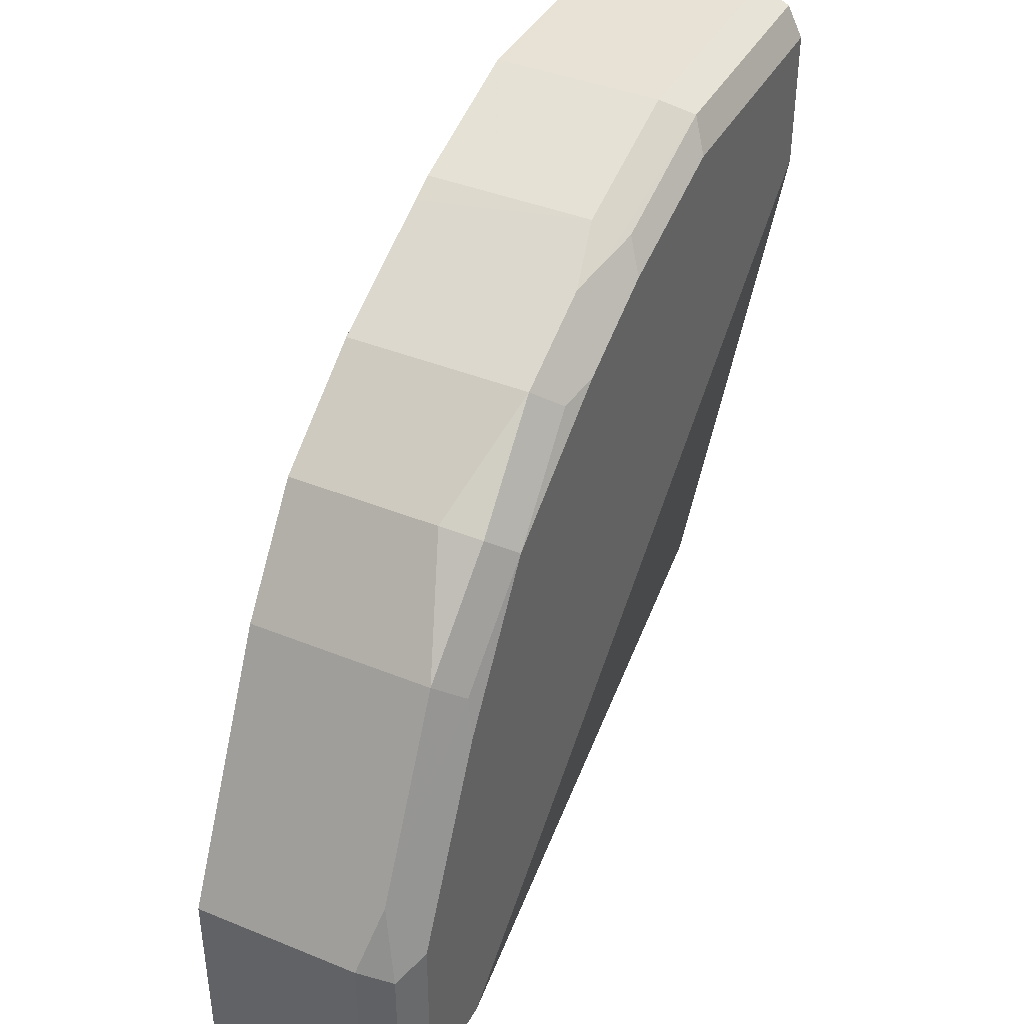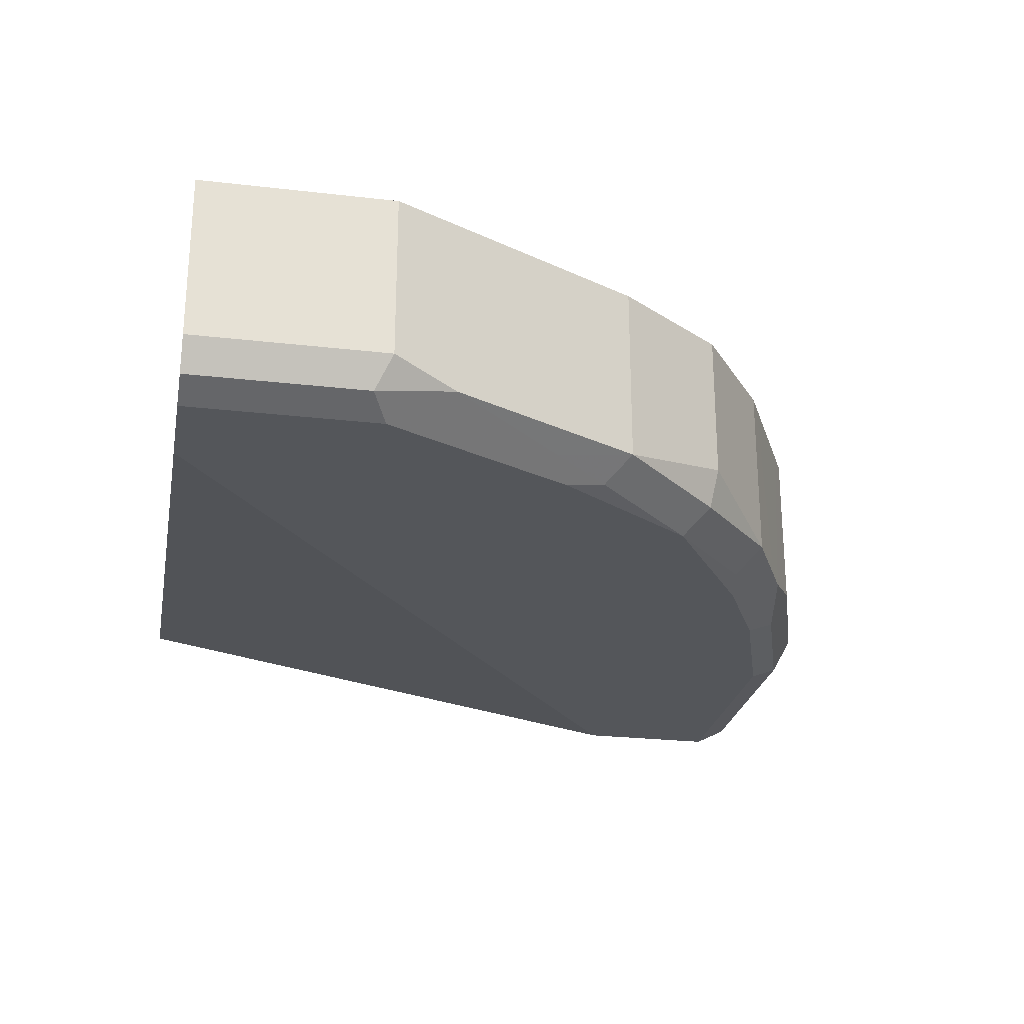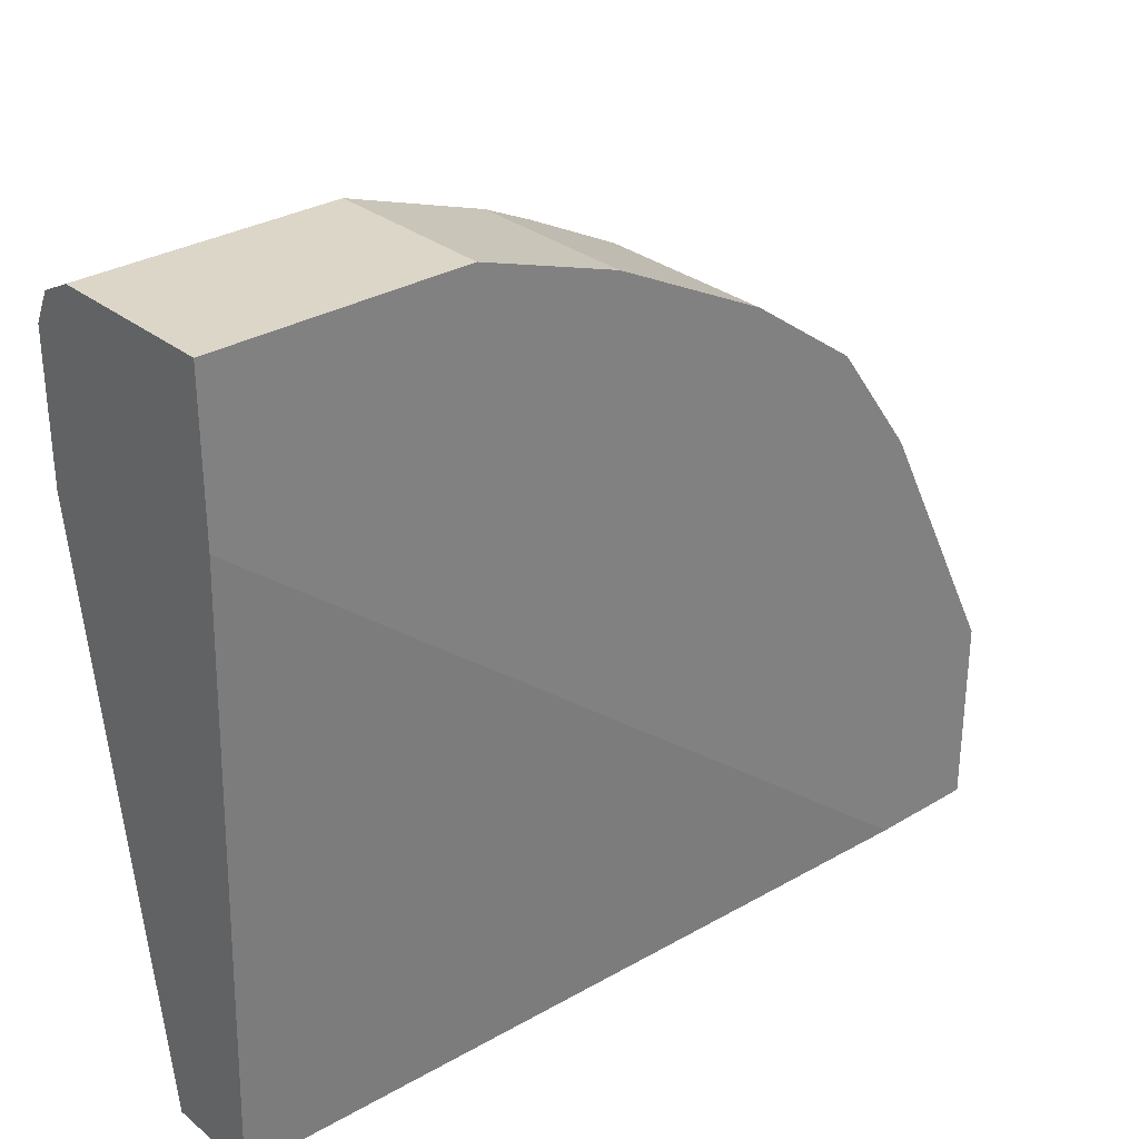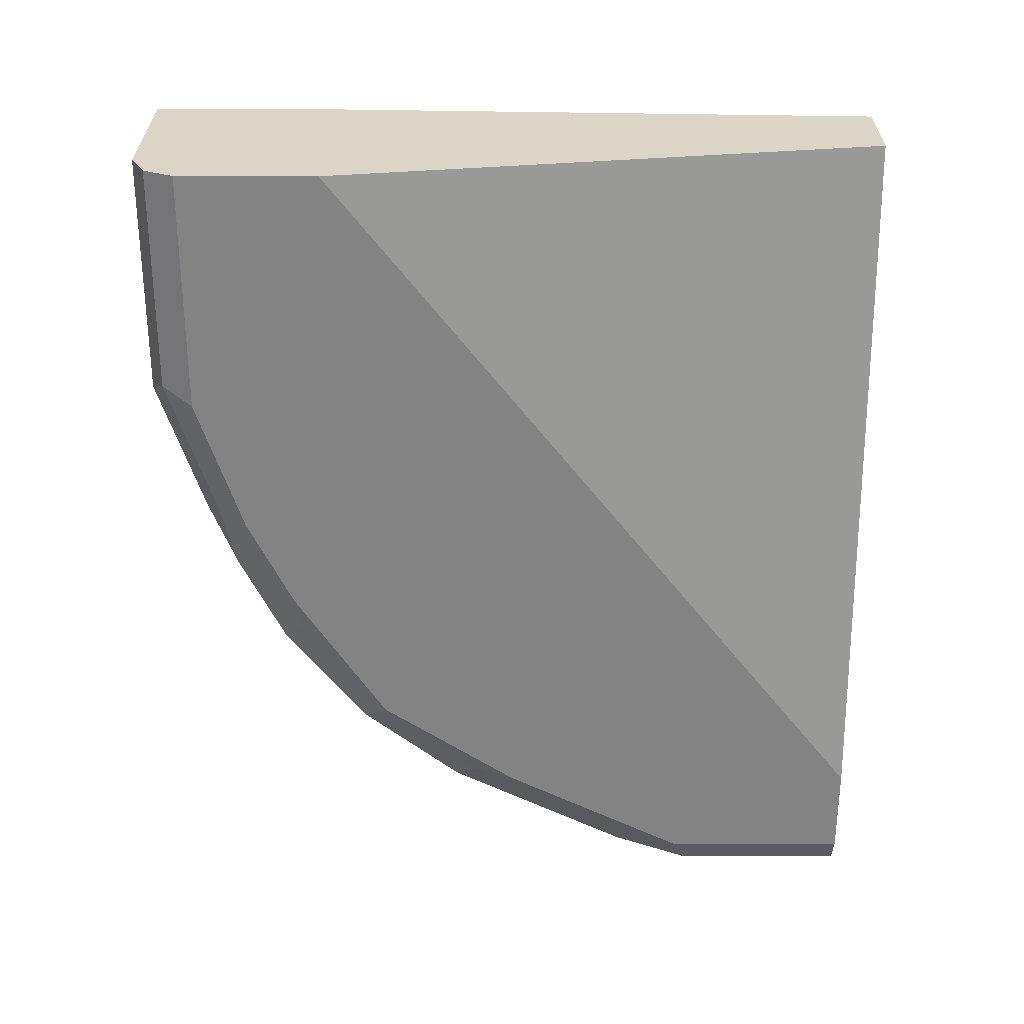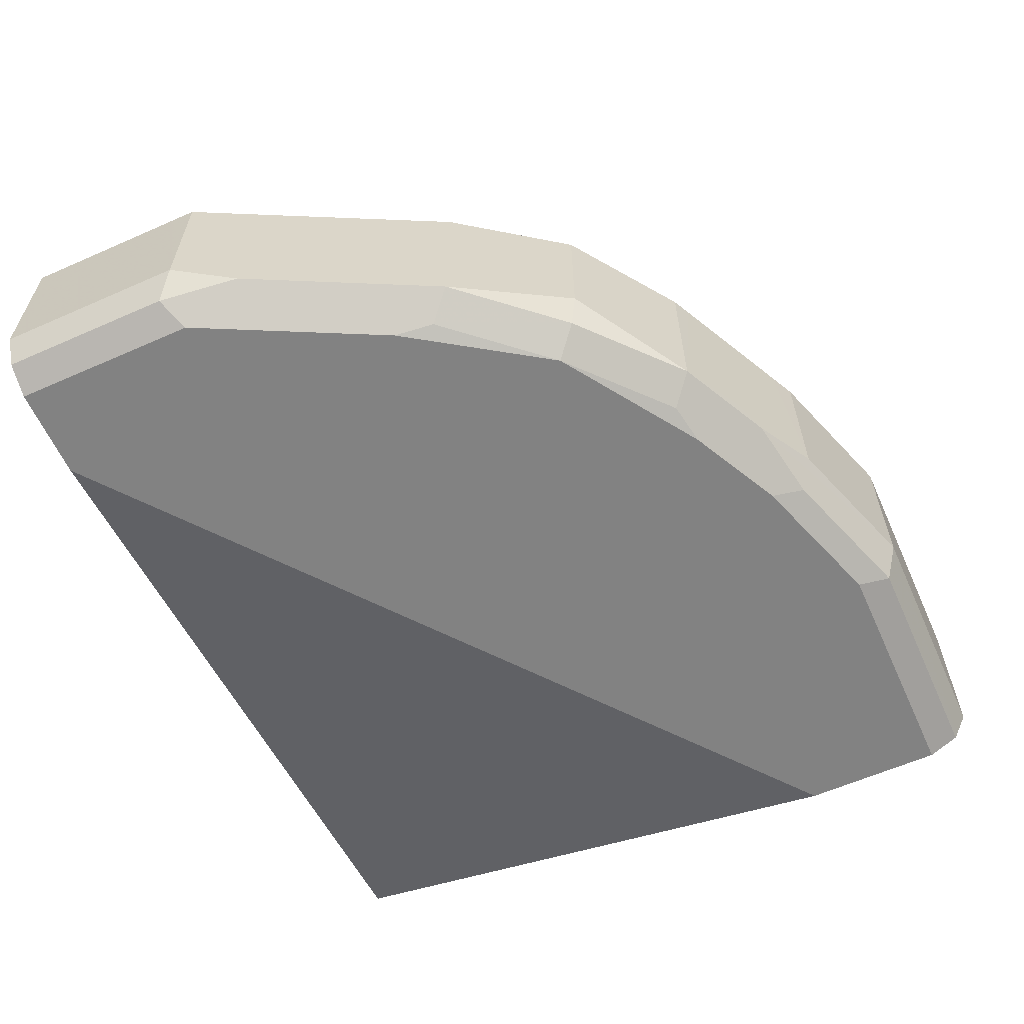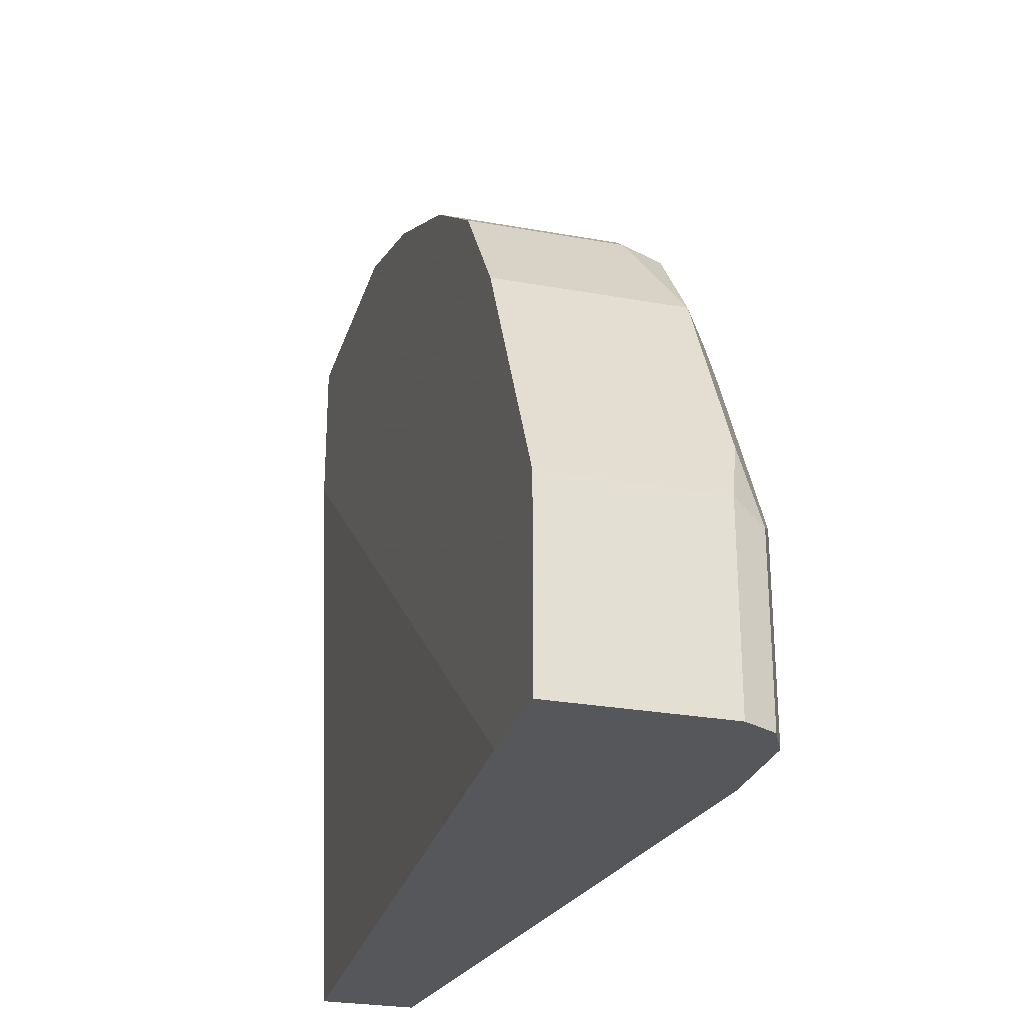
<metadata>
{"format":"obj","ext":"obj","renderer":"f3d","projection":"perspective","resolution":1024,"background":"white","views":[{"elev":40.4,"azim":-63.5,"up":"+Z"},{"elev":-25.3,"azim":-100.6,"up":"+Y"},{"elev":30.2,"azim":138.9,"up":"+Z"},{"elev":-61.0,"azim":89.9,"up":"+Y"},{"elev":-60.7,"azim":-65.8,"up":"+Y"},{"elev":-26.9,"azim":-105.8,"up":"+Z"}]}
</metadata>
<code>
v -0.1603 -0.4742 -8.697e-05
v -0.1603 -0.4578 0.4315
v -0.1603 -0.5419 -8.697e-05
v -0.7024 -0.4578 -8.697e-05
v -0.1603 -0.4578 0.5419
v -0.1603 -0.6096 0.4064
v -0.6774 -0.6096 -8.697e-05
v -0.779 -0.4578 -8.697e-05
v -0.1603 -0.5758 0.5419
v -0.3387 -0.4578 0.5419
v -0.1603 -0.6096 0.508
v -0.7451 -0.6096 -8.697e-05
v -0.779 -0.5758 -8.697e-05
v -0.779 -0.4578 0.1355
v -0.1603 -0.5939 0.5328
v -0.3387 -0.5758 0.5419
v -0.4403 -0.4578 0.508
v -0.1603 -0.5983 0.5306
v -0.3387 -0.6096 0.508
v -0.7451 -0.6096 0.1355
v -0.7453 -0.6096 -8.697e-05
v -0.779 -0.5758 0.1355
v -0.7677 -0.5983 -8.697e-05
v -0.7288 -0.4578 0.2359
v -0.3274 -0.5983 0.5306
v -0.4403 -0.5758 0.508
v -0.4854 -0.5871 0.4855
v -0.4579 -0.4578 0.4992
v -0.4403 -0.6096 0.4742
v -0.7112 -0.6096 0.2033
v -0.7677 -0.5983 0.1242
v -0.7564 -0.5871 0.1807
v -0.7 -0.5645 0.2935
v -0.7 -0.4578 0.2935
v -0.4573 -0.5927 0.4911
v -0.4291 -0.5983 0.4967
v -0.508 -0.5758 0.4742
v -0.5531 -0.5871 0.4516
v -0.5249 -0.5927 0.4572
v -0.508 -0.4578 0.4742
v -0.5363 -0.604 0.4346
v -0.508 -0.6096 0.4403
v -0.7 -0.5983 0.2597
v -0.6774 -0.6096 0.2709
v -0.6886 -0.5871 0.3161
v -0.6886 -0.4578 0.3161
v -0.5407 -0.4578 0.4578
v -0.5531 -0.4578 0.4516
v -0.6322 -0.5645 0.3951
v -0.6265 -0.5927 0.3895
v -0.6096 -0.6096 0.3726
v -0.6717 -0.604 0.2991
v -0.6322 -0.4578 0.3951
f 25 27 35
f 25 35 36
f 25 36 29
f 27 39 41
f 27 28 37
f 27 37 38
f 27 38 39
f 27 41 35
f 26 28 27
f 24 33 34
f 20 31 21
f 22 32 33
f 22 31 32
f 21 31 23
f 20 32 31
f 20 43 32
f 20 30 43
f 19 25 29
f 17 28 26
f 16 27 25
f 28 40 37
f 16 26 27
f 22 33 24
f 29 35 41
f 38 48 53
f 29 36 35
f 15 25 18
f 50 52 51
f 45 53 46
f 45 49 53
f 45 50 49
f 45 52 50
f 44 51 52
f 43 52 45
f 41 51 42
f 41 50 51
f 38 50 41
f 38 49 50
f 38 53 49
f 38 47 48
f 38 41 39
f 37 40 47
f 37 47 38
f 33 46 34
f 33 45 46
f 32 45 33
f 32 43 45
f 30 52 43
f 30 44 52
f 29 41 42
f 15 16 25
f 6 19 29
f 13 31 22
f 2 53 48
f 2 46 53
f 2 34 46
f 2 24 34
f 2 14 24
f 2 8 14
f 2 4 8
f 1 4 2
f 1 8 4
f 1 13 8
f 2 48 47
f 1 23 13
f 1 7 12
f 1 3 7
f 1 6 3
f 1 11 6
f 1 18 11
f 1 15 18
f 1 9 15
f 1 5 9
f 1 2 5
f 14 22 24
f 1 12 21
f 2 47 40
f 1 21 23
f 2 28 17
f 2 40 28
f 13 23 31
f 12 20 21
f 11 25 19
f 11 18 25
f 10 26 16
f 10 17 26
f 8 22 14
f 8 13 22
f 6 12 7
f 6 20 12
f 9 16 15
f 2 10 5
f 6 44 30
f 6 51 44
f 6 42 51
f 6 29 42
f 6 11 19
f 5 16 9
f 5 10 16
f 3 6 7
f 6 30 20
f 2 17 10

</code>
